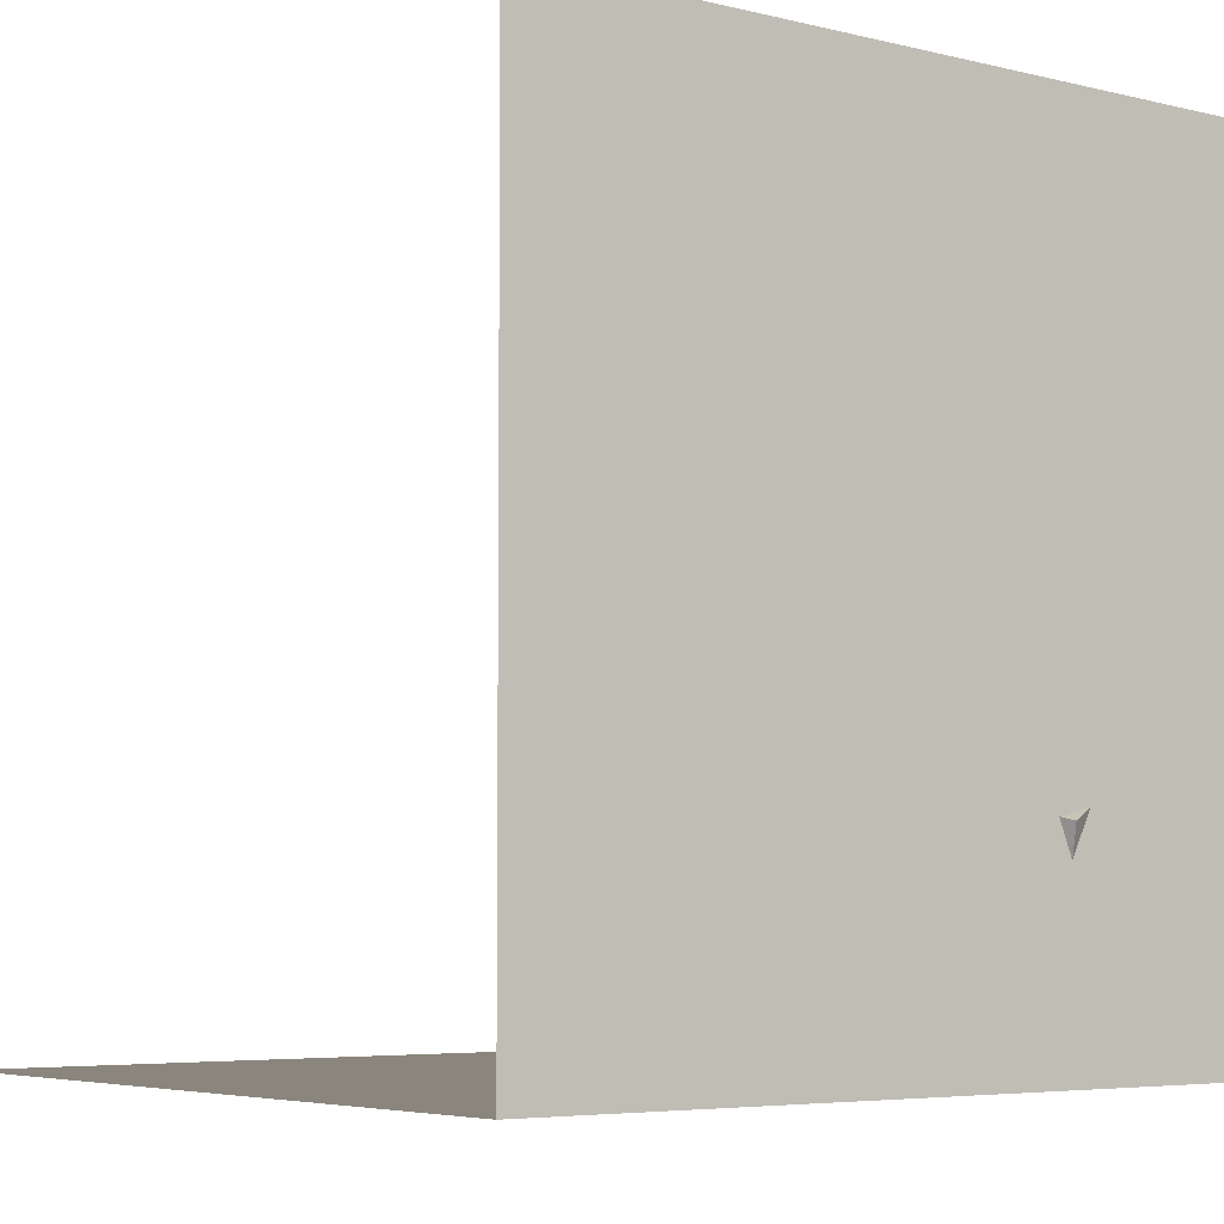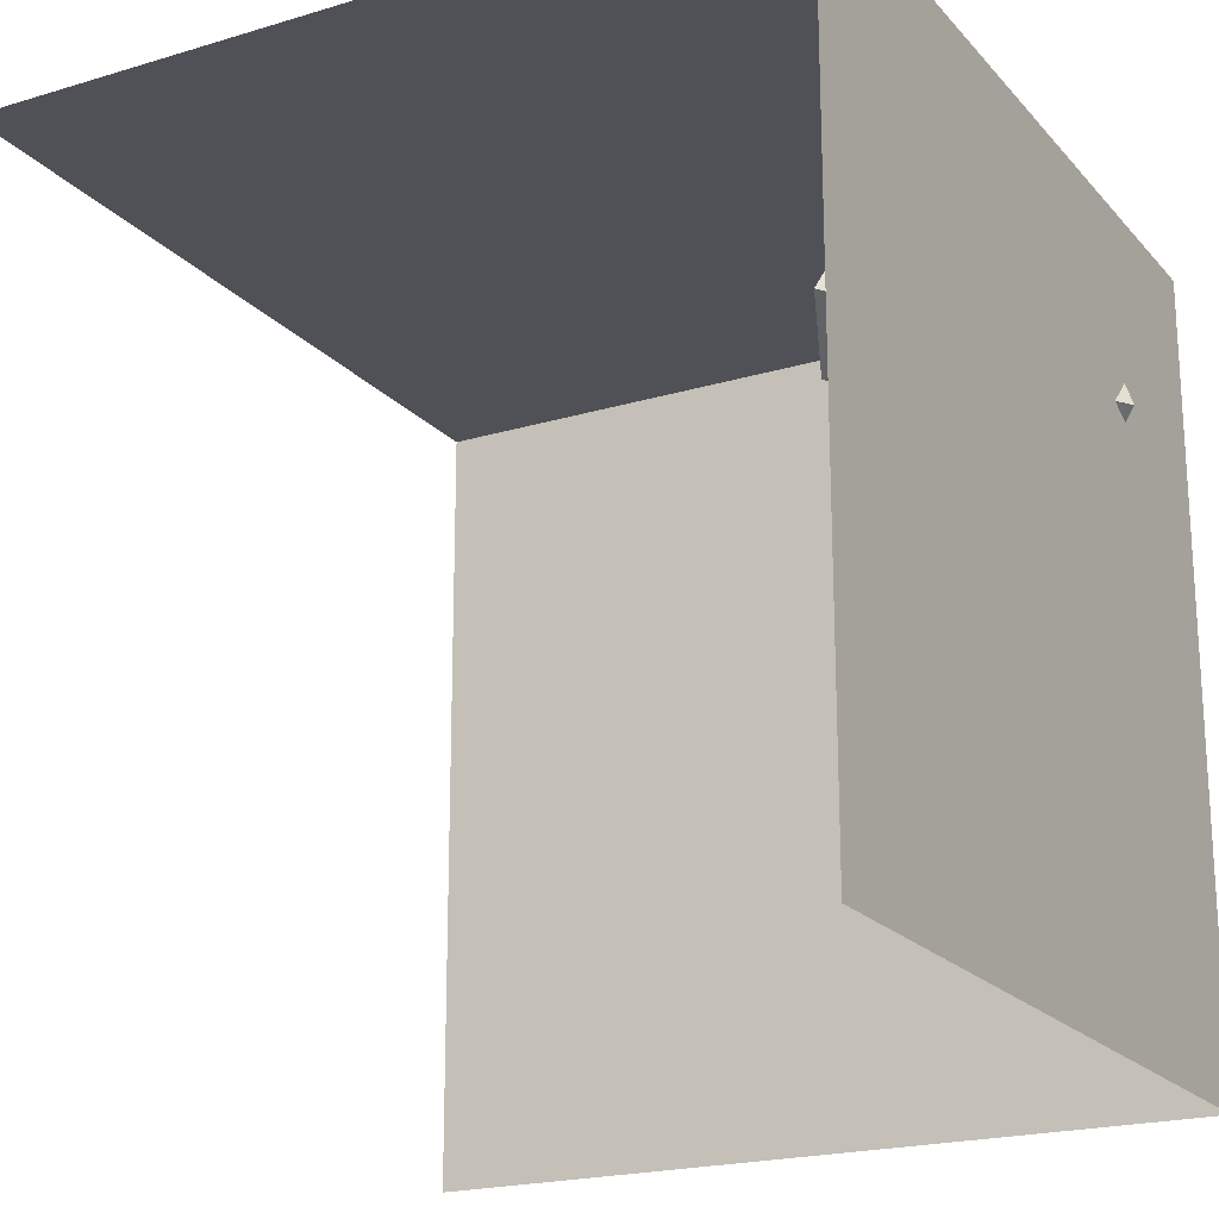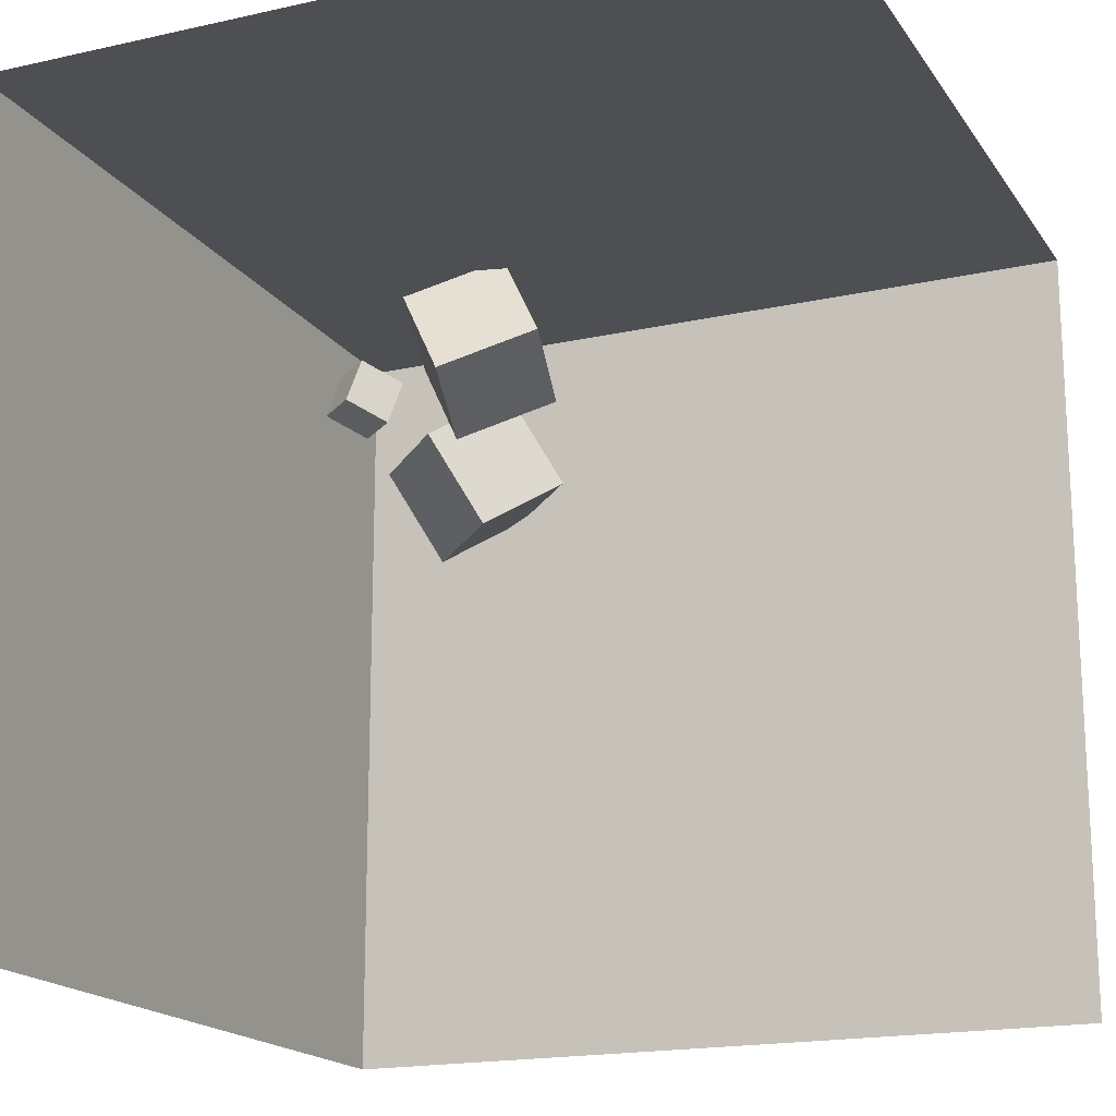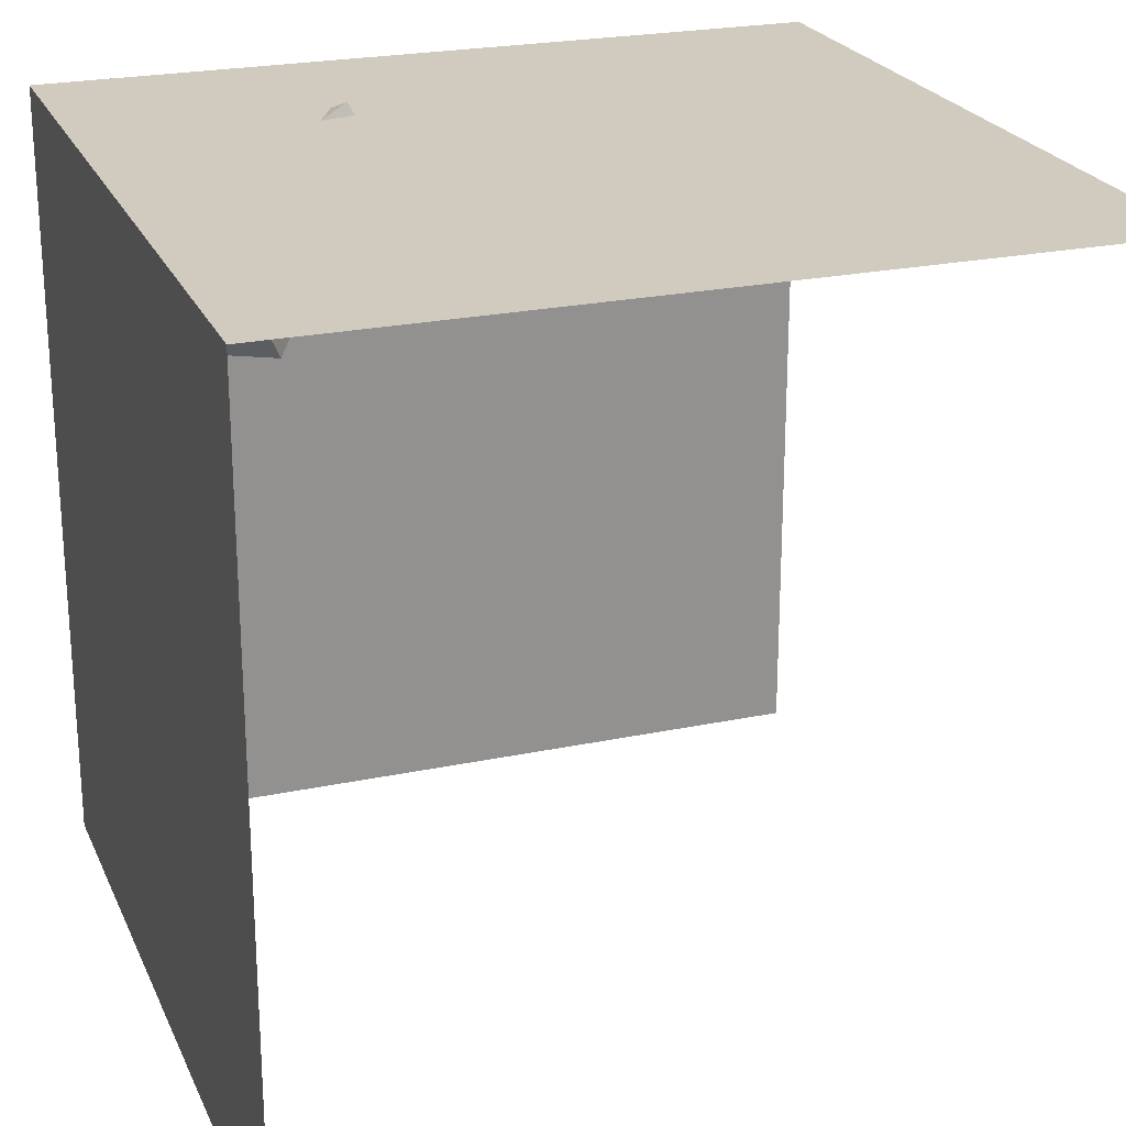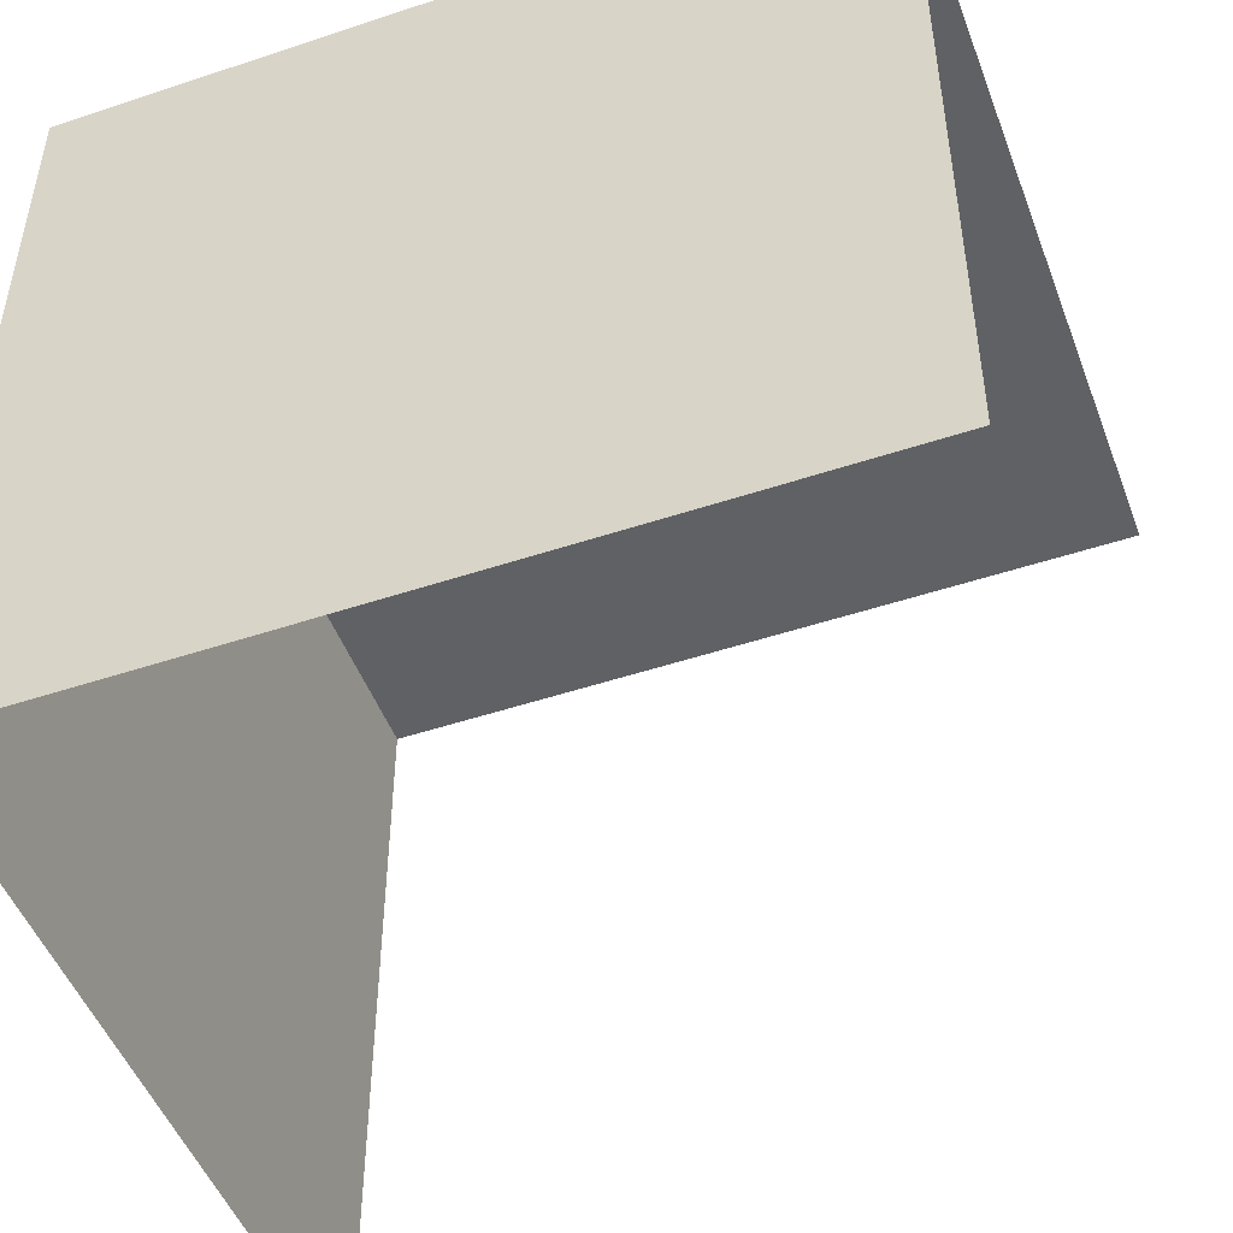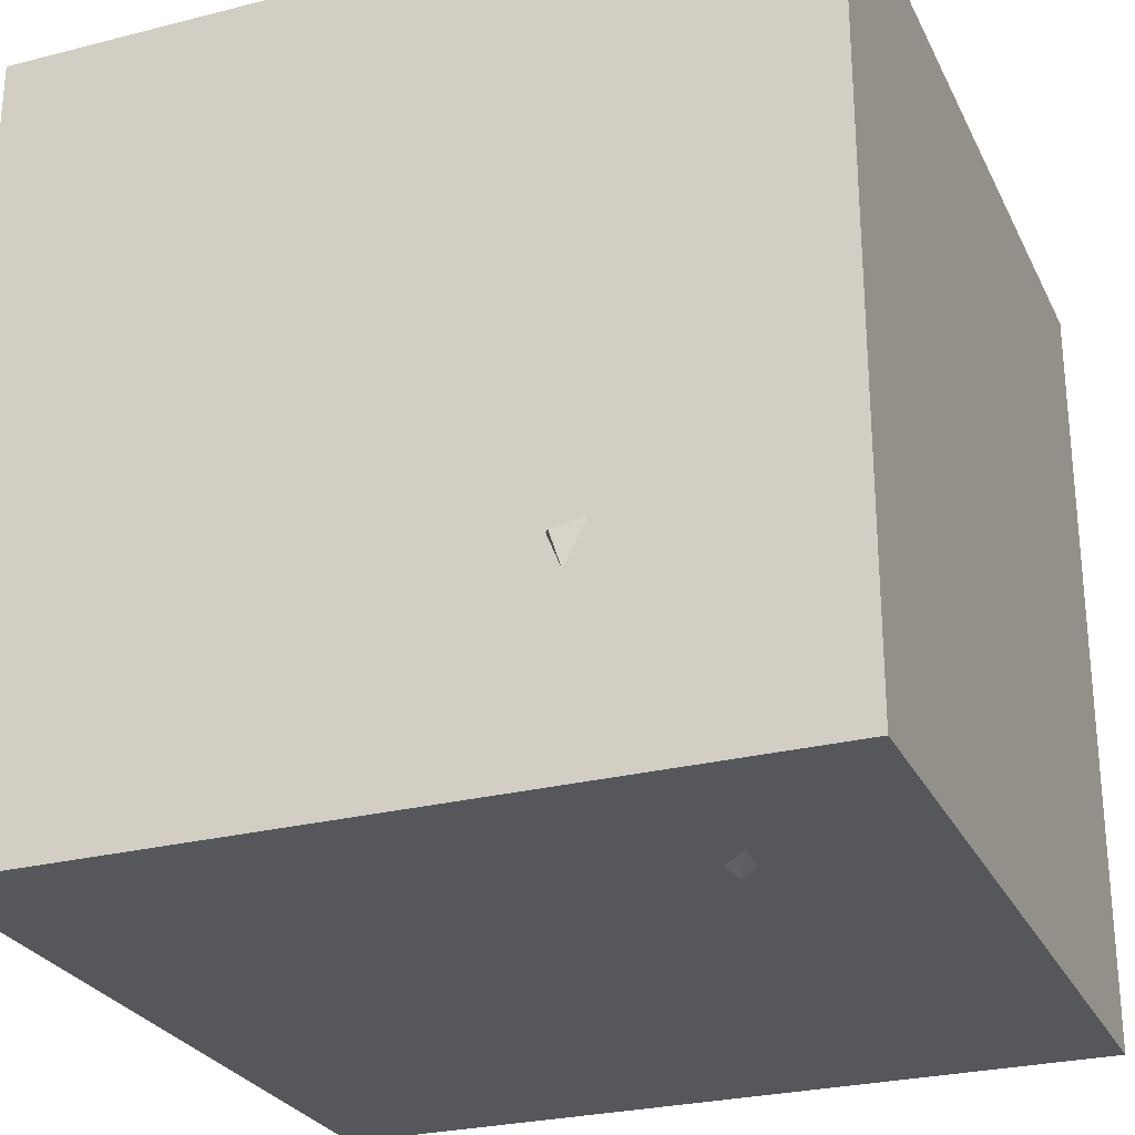
<metadata>
{"format":"obj","ext":"obj","renderer":"f3d","projection":"perspective","resolution":1024,"background":"white","views":[{"elev":-5.3,"azim":-37.5,"up":"+Y"},{"elev":-20.4,"azim":-61.2,"up":"+Z"},{"elev":-18.0,"azim":-156.4,"up":"+Z"},{"elev":23.4,"azim":160.4,"up":"+Z"},{"elev":-49.1,"azim":110.3,"up":"+Z"},{"elev":-26.9,"azim":21.6,"up":"+Y"}]}
</metadata>
<code>
o Cube
v 2.896 0.000327 -2.896
v 2.896 0.000327 2.896
v -2.896 0.000327 2.896
v -2.896 0.000327 -2.896
v 2.896 5.792 -2.896
v 2.896 5.792 2.896
v -2.896 5.792 2.896
v 1.342 0.747 2.191
v 1.777 1.286 1.749
v 1.002 0.4558 1.503
v 1.437 0.9943 1.06
v 1.951 0.1997 2.122
v 2.385 0.7382 1.68
v 1.611 -0.09147 1.434
v 2.045 0.447 0.9914
v 1.221 0.7659 2.69
v 1.045 1.512 2.984
v 0.8435 0.9546 1.985
v 0.667 1.701 2.28
v 1.929 1.053 2.387
v 1.752 1.799 2.682
v 1.551 1.241 1.683
v 1.375 1.987 1.977
v 2.296 1.05 2.191
v 2.517 1.324 2.319
v 2.002 1.282 2.201
v 2.223 1.557 2.329
v 2.368 1.157 1.838
v 2.589 1.431 1.966
v 2.073 1.389 1.849
v 2.295 1.664 1.977
f 1 4 3 2
f 1 2 6 5
f 2 3 7 6
f 9 11 10 8
f 11 15 14 10
f 15 13 12 14
f 13 9 8 12
f 8 10 14 12
f 13 15 11 9
f 17 19 18 16
f 19 23 22 18
f 23 21 20 22
f 21 17 16 20
f 16 18 22 20
f 21 23 19 17
f 25 27 26 24
f 27 31 30 26
f 31 29 28 30
f 29 25 24 28
f 24 26 30 28
f 29 31 27 25

</code>
